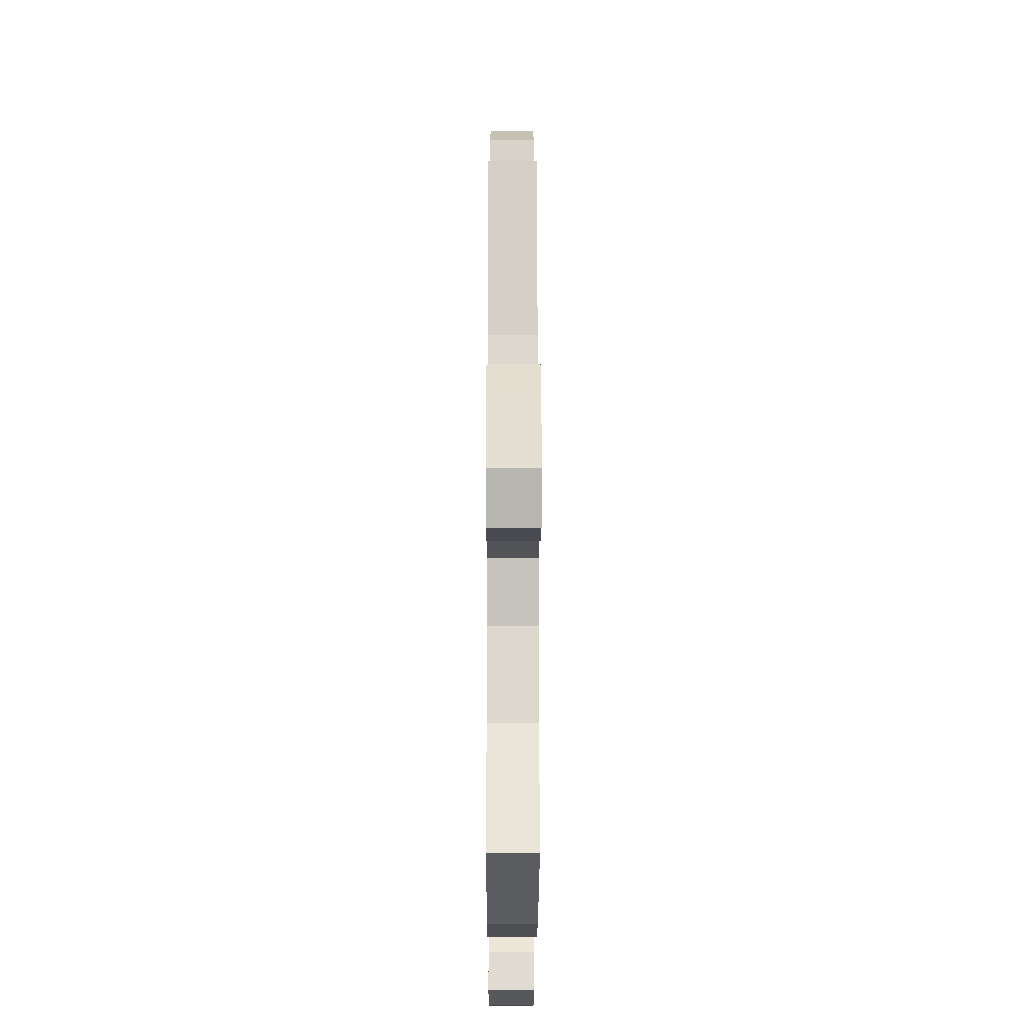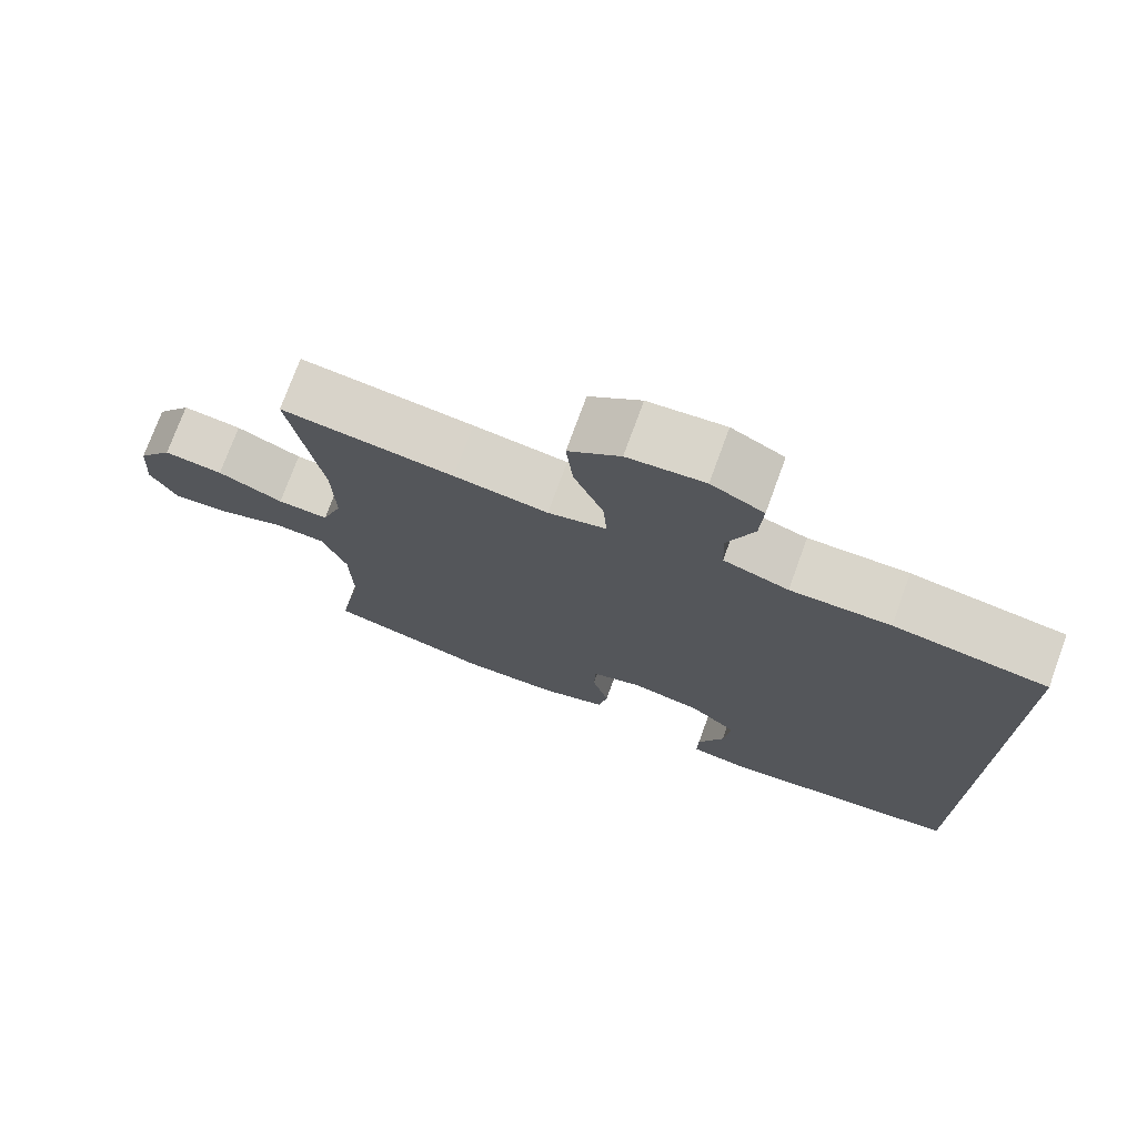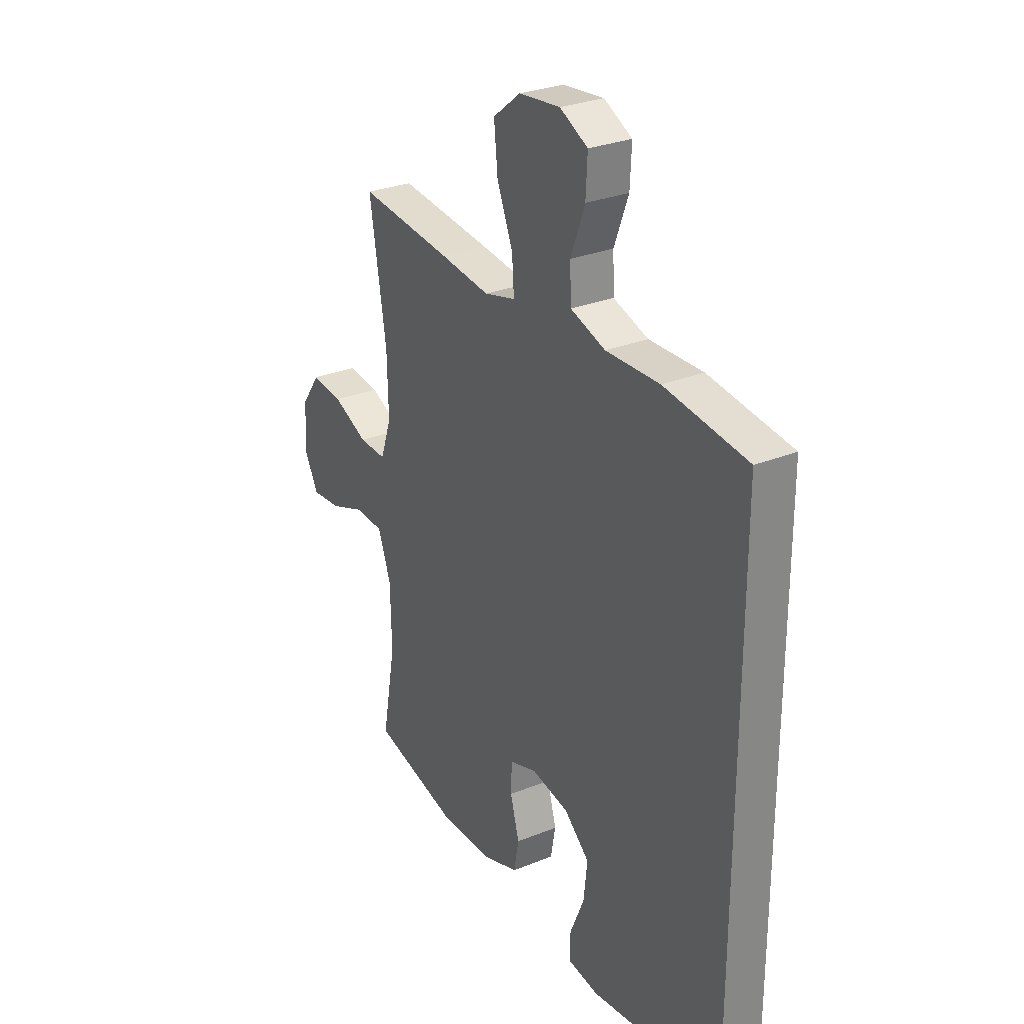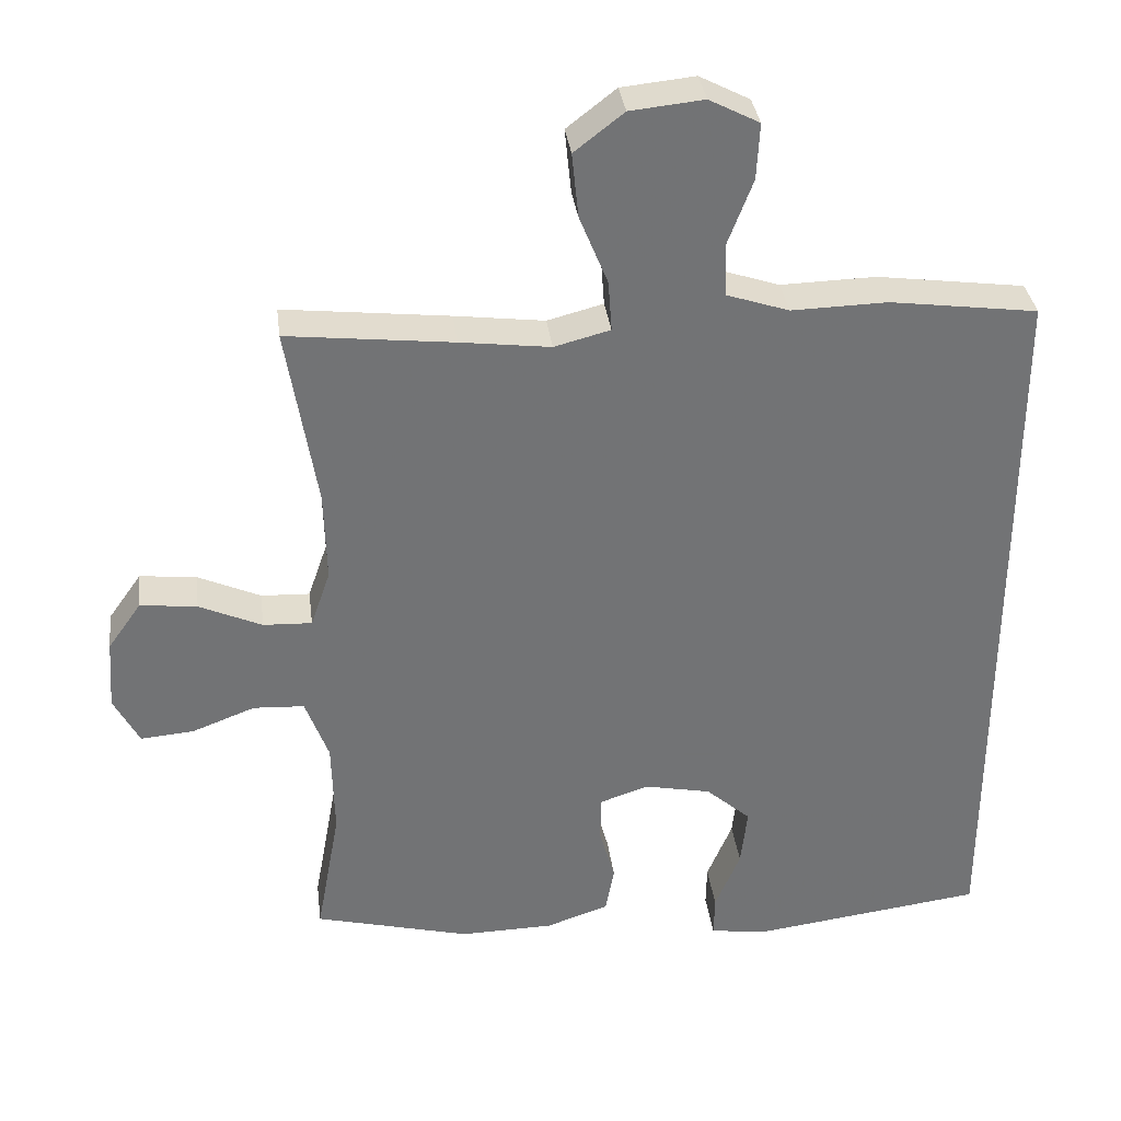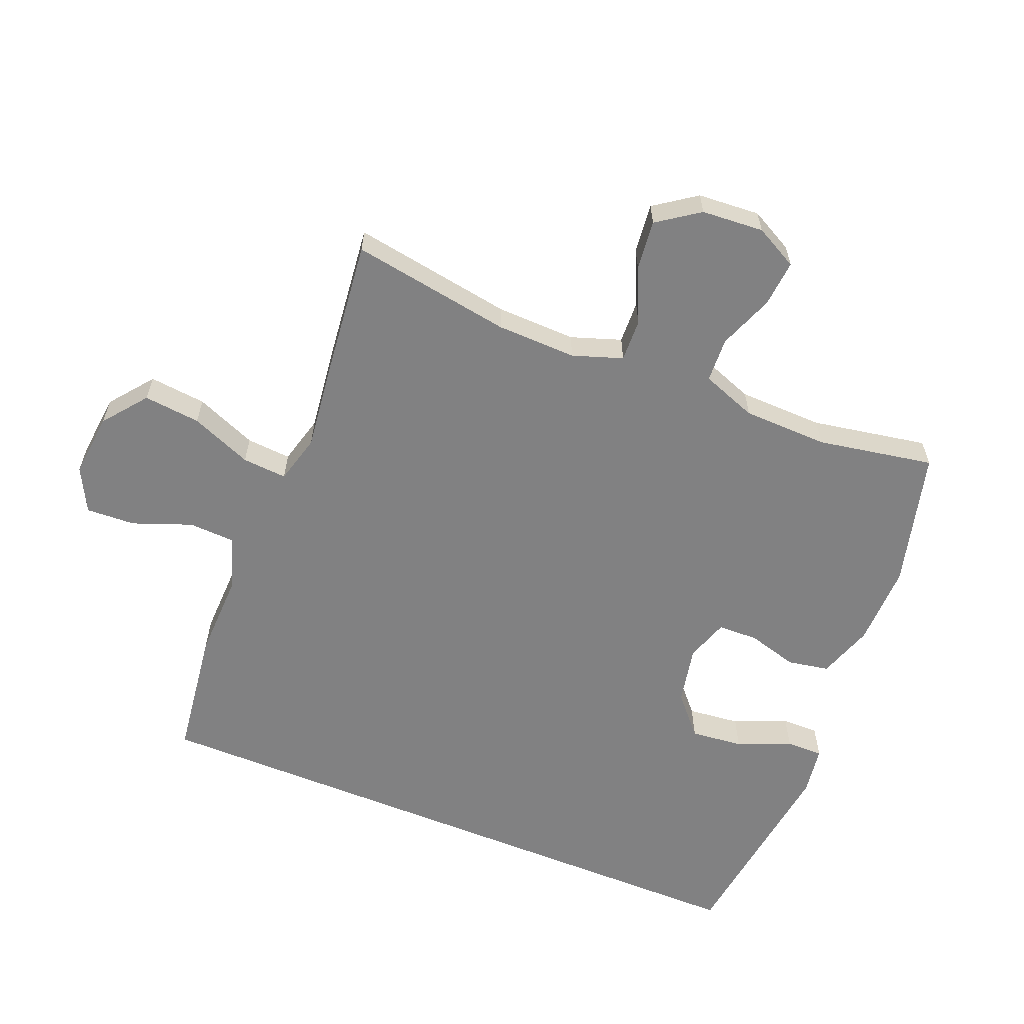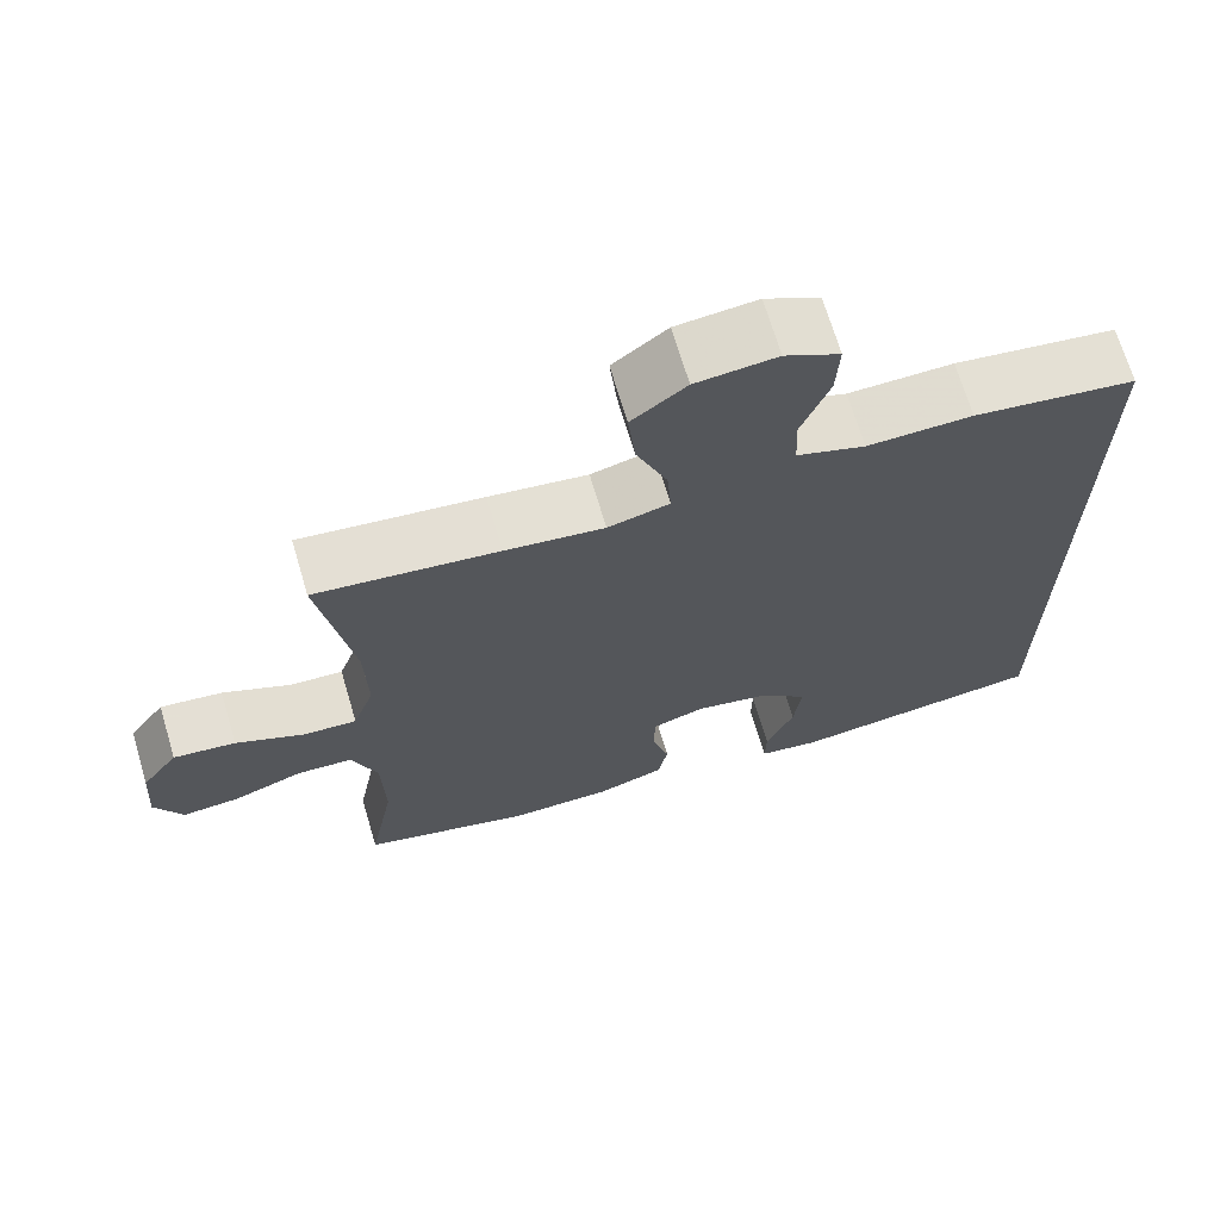
<metadata>
{"format":"obj","ext":"obj","renderer":"f3d","projection":"perspective","resolution":1024,"background":"white","views":[{"elev":-19.1,"azim":89.8,"up":"+Z"},{"elev":74.7,"azim":-159.9,"up":"+Z"},{"elev":28.5,"azim":-121.4,"up":"+Z"},{"elev":34.7,"azim":172.7,"up":"+Z"},{"elev":-60.4,"azim":67.7,"up":"+Y"},{"elev":69.0,"azim":163.5,"up":"+Z"}]}
</metadata>
<code>
v -0.5 0.07 0.465
v -0.296 0.07 0.493
v -0.164 0.07 0.49
v -0.078 0.07 0.519
v -0.075 0.07 0.591
v -0.11 0.07 0.683
v -0.114 0.07 0.76
v -0.045 0.07 0.796
v 0.056 0.07 0.786
v 0.124 0.07 0.733
v 0.115 0.07 0.644
v 0.076 0.07 0.548
v 0.071 0.07 0.478
v 0.148 0.07 0.458
v 0.272 0.07 0.474
v 0.5 0.07 0.5
v 0.459 0.07 0.248
v 0.456 0.07 0.123
v 0.483 0.07 0.045
v 0.55 0.07 0.048
v 0.636 0.07 0.087
v 0.714 0.07 0.096
v 0.76 0.07 0.031
v 0.767 0.07 -0.066
v 0.732 0.07 -0.133
v 0.659 0.07 -0.127
v 0.572 0.07 -0.094
v 0.502 0.07 -0.098
v 0.47 0.07 -0.185
v 0.467 0.07 -0.318
v 0.5 0.07 -0.5
v 0.285 0.07 -0.556
v 0.156 0.07 -0.554
v 0.069 0.07 -0.525
v 0.057 0.07 -0.46
v 0.079 0.07 -0.381
v 0.077 0.07 -0.318
v 0.01 0.07 -0.296
v -0.082 0.07 -0.315
v -0.144 0.07 -0.37
v -0.135 0.07 -0.452
v -0.1 0.07 -0.536
v -0.099 0.07 -0.594
v -0.176 0.07 -0.606
v -0.5 0.07 -0.565
v -0.5 0 0.465
v -0.296 0 0.493
v -0.164 0 0.49
v -0.078 0 0.519
v -0.075 0 0.591
v -0.11 0 0.683
v -0.114 0 0.76
v -0.045 0 0.796
v 0.056 0 0.786
v 0.124 0 0.733
v 0.115 0 0.644
v 0.076 0 0.548
v 0.071 0 0.478
v 0.148 0 0.458
v 0.272 0 0.474
v 0.5 0 0.5
v 0.459 0 0.248
v 0.456 0 0.123
v 0.483 0 0.045
v 0.55 0 0.048
v 0.636 0 0.087
v 0.714 0 0.096
v 0.76 0 0.031
v 0.767 0 -0.066
v 0.732 0 -0.133
v 0.659 0 -0.127
v 0.572 0 -0.094
v 0.502 0 -0.098
v 0.47 0 -0.185
v 0.467 0 -0.318
v 0.5 0 -0.5
v 0.285 0 -0.556
v 0.156 0 -0.554
v 0.069 0 -0.525
v 0.057 0 -0.46
v 0.079 0 -0.381
v 0.077 0 -0.318
v 0.01 0 -0.296
v -0.082 0 -0.315
v -0.144 0 -0.37
v -0.135 0 -0.452
v -0.1 0 -0.536
v -0.099 0 -0.594
v -0.176 0 -0.606
v -0.5 0 -0.565
f 41 42 43 44
f 40 41 44 45
f 39 40 45 1
f 33 34 35 36
f 33 36 37
f 30 31 32 33
f 29 30 33 37
f 28 29 37 38
f 24 25 26 27
f 24 27 28
f 23 24 28
f 20 21 22 23
f 19 20 23 28
f 18 19 28 38
f 14 15 16 17
f 13 14 17 18
f 9 10 11 12
f 9 12 13
f 8 9 13
f 5 6 7 8
f 4 5 8 13
f 3 4 13 18
f 3 18 38 39
f 1 2 3 39
f 89 88 87 86
f 90 89 86 85
f 46 90 85 84
f 81 80 79 78
f 82 81 78
f 78 77 76 75
f 82 78 75 74
f 83 82 74 73
f 72 71 70 69
f 73 72 69
f 73 69 68
f 68 67 66 65
f 73 68 65 64
f 83 73 64 63
f 62 61 60 59
f 63 62 59 58
f 57 56 55 54
f 58 57 54
f 58 54 53
f 53 52 51 50
f 58 53 50 49
f 63 58 49 48
f 84 83 63 48
f 84 48 47 46
f 1 46 47 2
f 2 47 48 3
f 3 48 49 4
f 4 49 50 5
f 5 50 51 6
f 6 51 52 7
f 7 52 53 8
f 8 53 54 9
f 9 54 55 10
f 10 55 56 11
f 11 56 57 12
f 12 57 58 13
f 13 58 59 14
f 14 59 60 15
f 15 60 61 16
f 16 61 62 17
f 17 62 63 18
f 18 63 64 19
f 19 64 65 20
f 20 65 66 21
f 21 66 67 22
f 22 67 68 23
f 23 68 69 24
f 24 69 70 25
f 25 70 71 26
f 26 71 72 27
f 27 72 73 28
f 28 73 74 29
f 29 74 75 30
f 30 75 76 31
f 31 76 77 32
f 32 77 78 33
f 33 78 79 34
f 34 79 80 35
f 35 80 81 36
f 36 81 82 37
f 37 82 83 38
f 38 83 84 39
f 39 84 85 40
f 40 85 86 41
f 41 86 87 42
f 42 87 88 43
f 43 88 89 44
f 44 89 90 45
f 45 90 46 1

</code>
